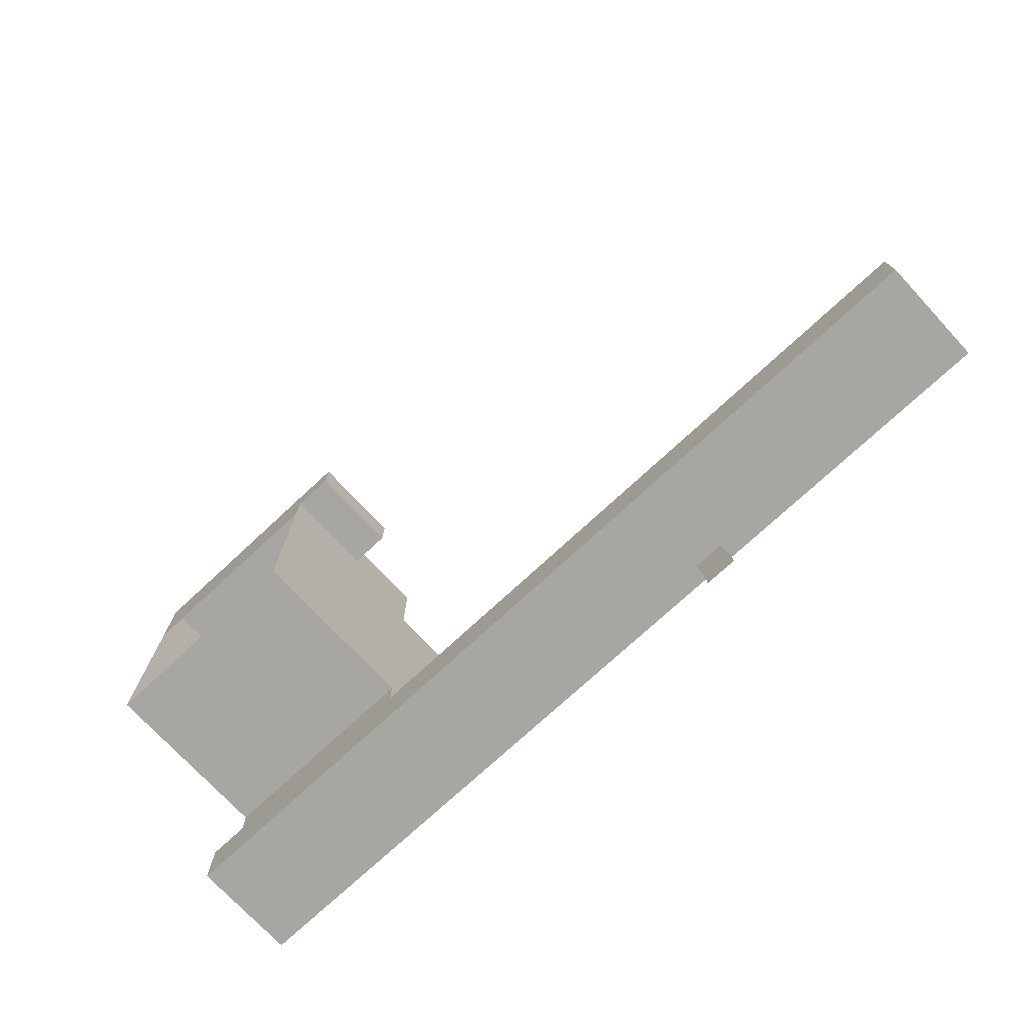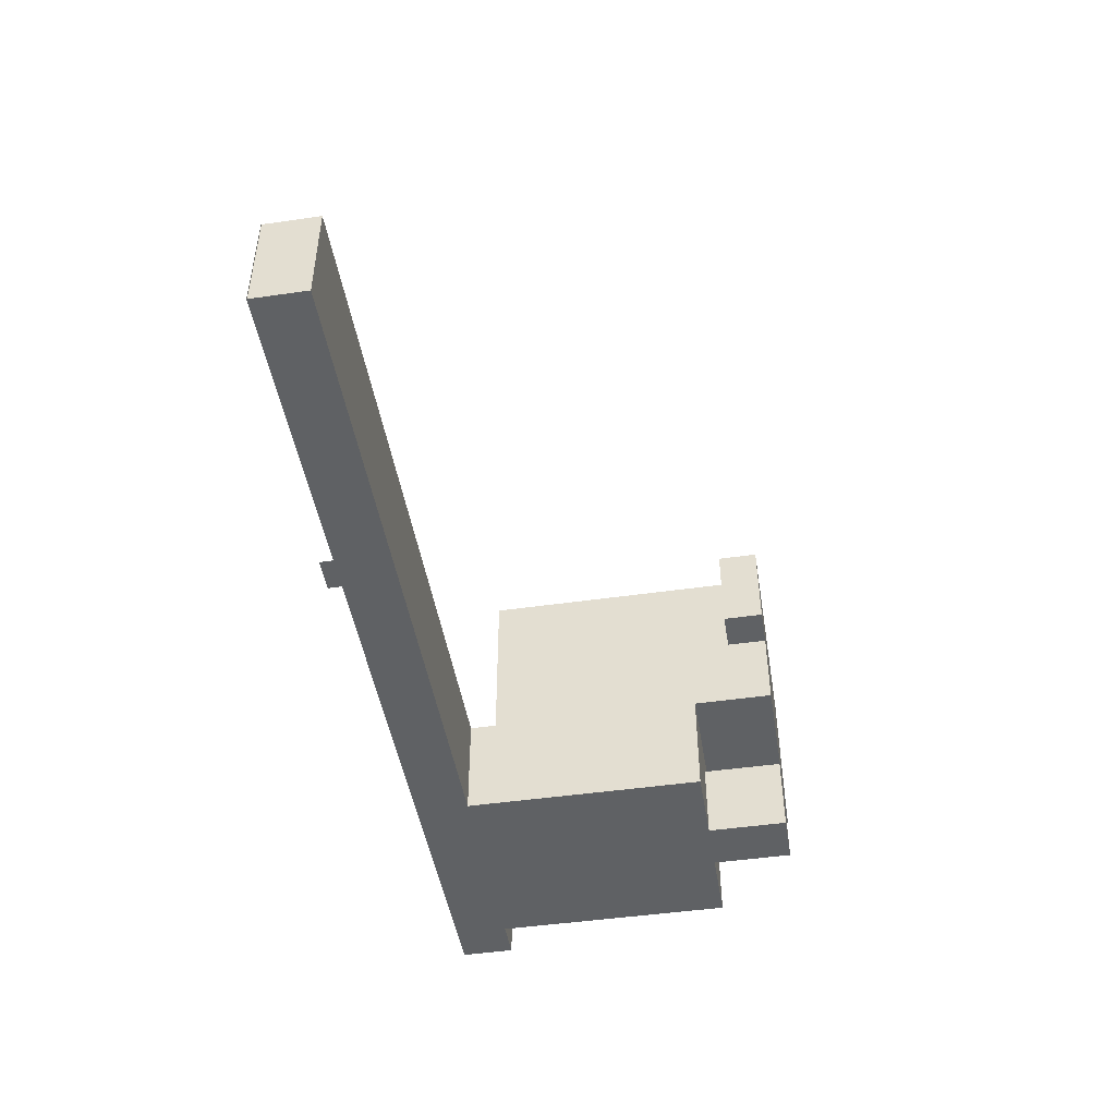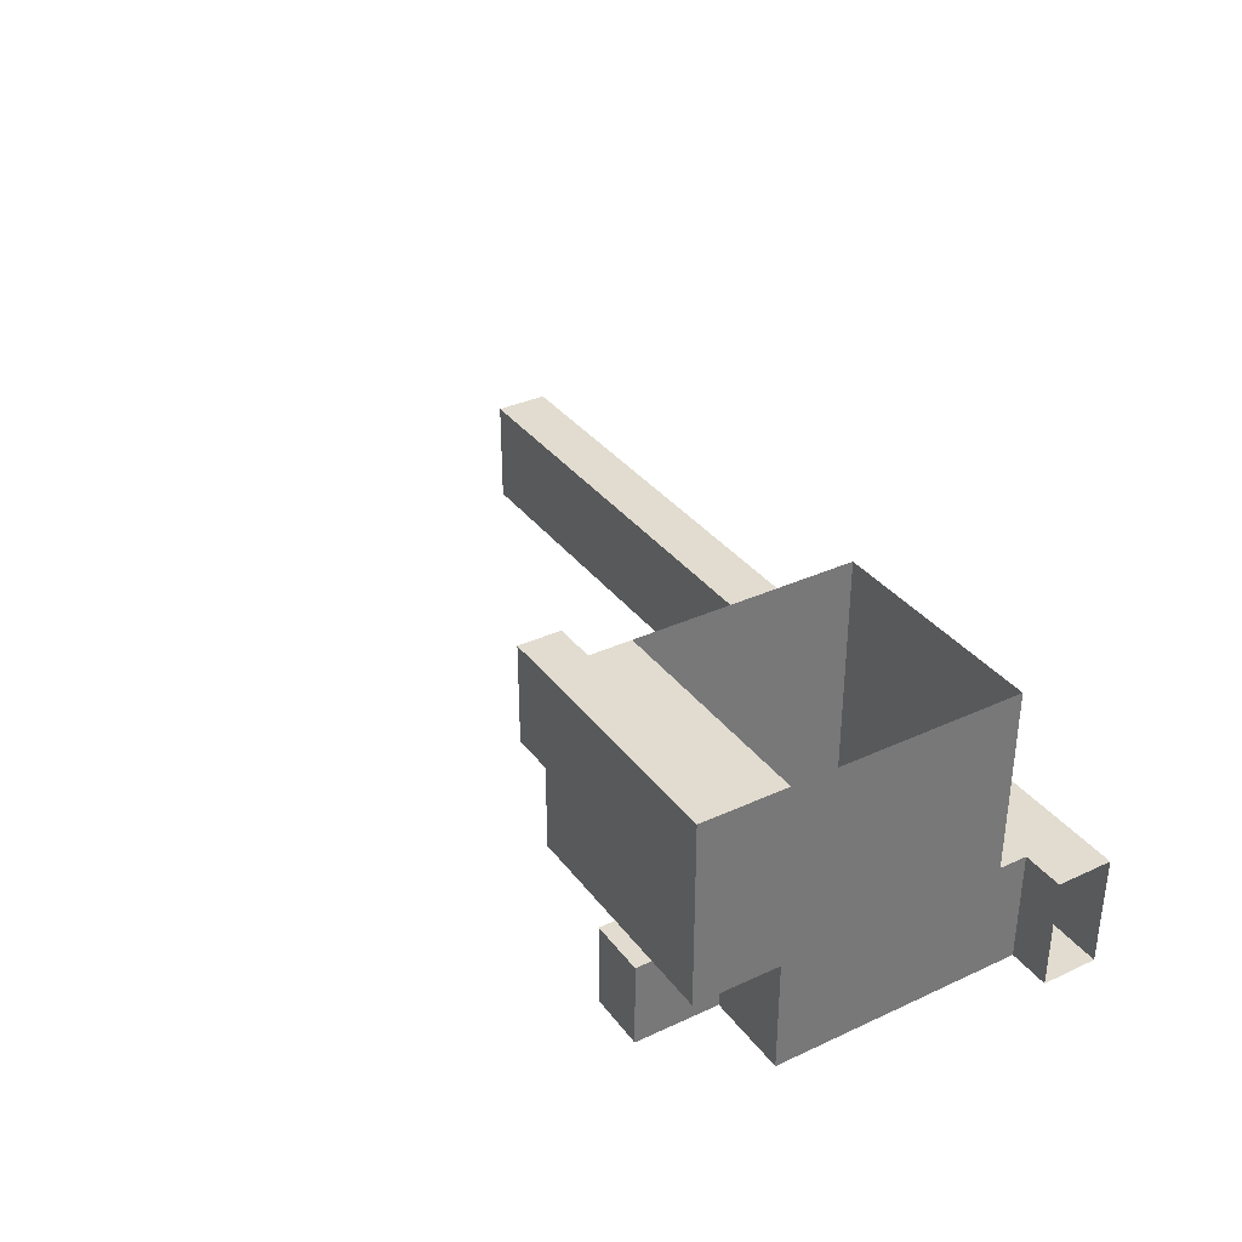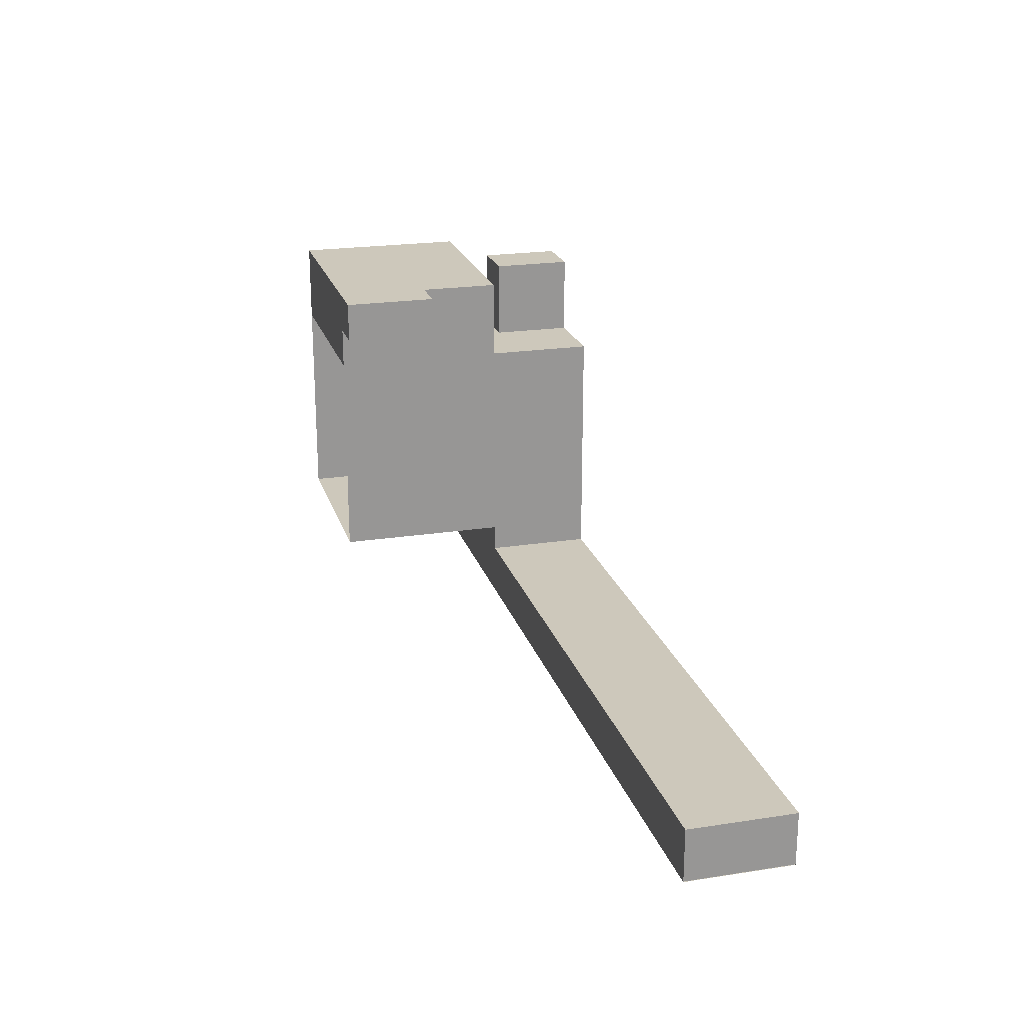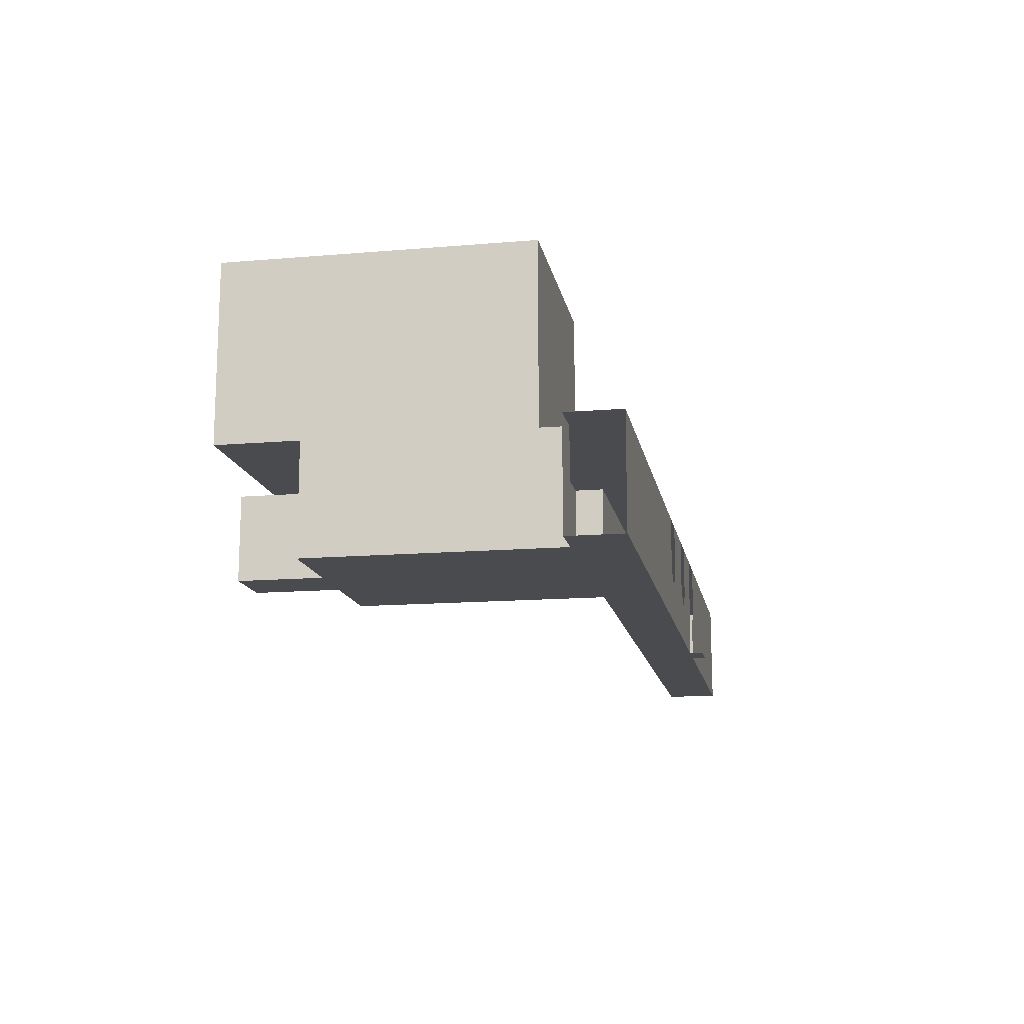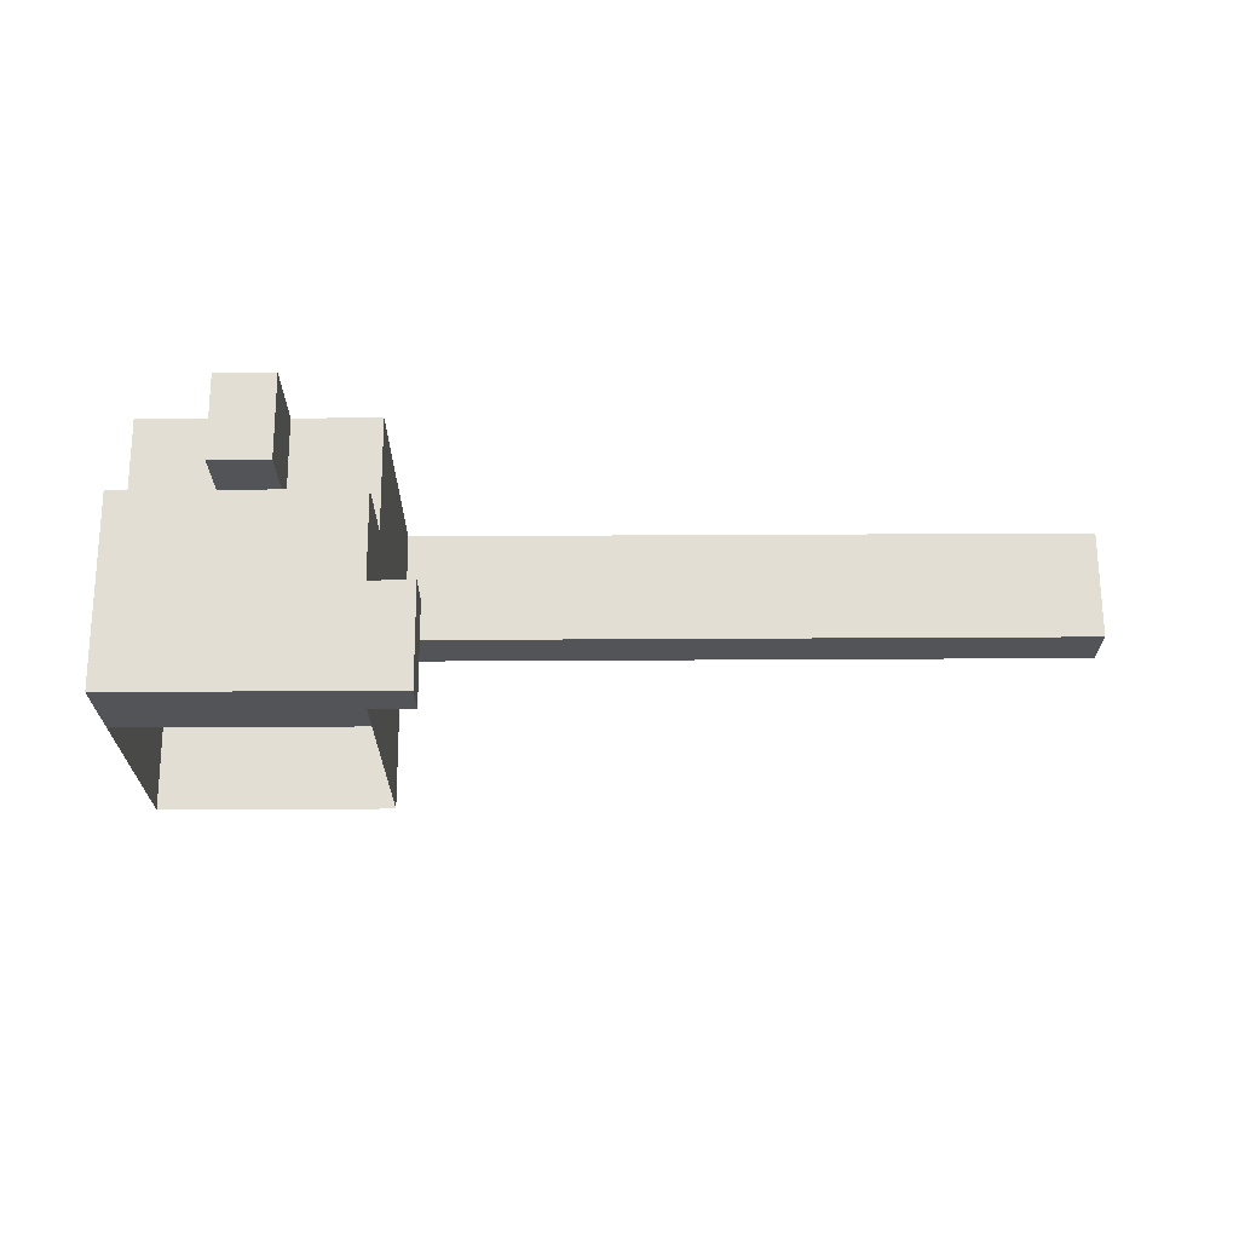
<metadata>
{"format":"obj","ext":"obj","renderer":"f3d","projection":"perspective","resolution":1024,"background":"white","views":[{"elev":-74.1,"azim":-137.1,"up":"+Z"},{"elev":-46.7,"azim":-80.7,"up":"+Y"},{"elev":34.5,"azim":58.3,"up":"+Y"},{"elev":21.8,"azim":-105.2,"up":"+Z"},{"elev":-14.3,"azim":100.5,"up":"+Y"},{"elev":67.2,"azim":179.7,"up":"+Z"}]}
</metadata>
<code>
g pb_Mesh218214
v 70 50 -20
v 54 50 -20
v 54 50 -17
v 70 50 -17
v 70 29 -36
v 54 29 -36
v 70 29 -20
v 54 29 -20
v 59.97 35 -14
v 59.97 29 -14
v 64.03 29 -14
v 64.03 35 -14
v 54 35 -31
v 54 29 -31
v 54 29 -27
v 54 35 -27
v 70 35 -26.98
v 70 29 -26.98
v 70 29 -31.02
v 70 35 -31.02
v 70 37 -14
v 70 43 -14
v 54 43 -14
v 54 37 -14
v 70 43 -14
v 70 50 -14
v 54 50 -14
v 54 43 -14
v 54 37 -20
v 54 43 -20
v 54 43 -36
v 54 37 -36
v 54 43 -20
v 54 50 -20
v 54 50 -36
v 54 43 -36
v 70 37 -36
v 54 37 -36
v 54 43 -36
v 70 43 -36
v 54 43 -36
v 54 50 -36
v 70 50 -36
v 70 43 -36
v 70 37 -20
v 70 37 -36
v 70 43 -36
v 70 43 -20
v 70 43 -36
v 70 50 -36
v 70 50 -20
v 70 43 -20
v 54 43 -14
v 54 50 -14
v 51 43 -14
v 51 50 -14
v 54 50 -17
v 54 50 -14
v 70 50 -14
v 70 50 -17
v 54 37 -20
v 70 37 -20
v 70 37 -17
v 54 37 -17
v 70 37 -17
v 70 37 -14
v 54 37 -14
v 54 37 -17
v 70 37 -14
v 70 37 -17
v 70 43 -17
v 70 43 -14
v 70 37 -17
v 70 37 -20
v 70 43 -20
v 70 43 -17
v 70 43 -14
v 70 43 -17
v 70 50 -17
v 70 50 -14
v 70 43 -17
v 70 43 -20
v 70 50 -20
v 70 50 -17
v 51 43 -14
v 51 50 -14
v 51 50 -17
v 51 43 -17
v 54 37 -14
v 54 43 -14
v 54 43 -17
v 54 37 -17
v 54 43 -17
v 54 43 -20
v 54 37 -20
v 54 37 -17
v 54 50 -14
v 54 50 -17
v 51 50 -17
v 51 50 -14
v 54 43 -17
v 54 43 -14
v 51 43 -14
v 51 43 -17
v 54 43 -20
v 54 50 -20
v 54 43 -17
v 54 50 -17
v 54 43 -17
v 54 50 -17
v 51 43 -17
v 51 50 -17
v 70 29 -20
v 70 37 -20
v 64.03 29 -20
v 64.03 35 -20
v 70 37 -20
v 54 37 -20
v 64.03 35 -20
v 59.97 35 -20
v 54 37 -20
v 54 29 -20
v 59.97 35 -20
v 59.97 29 -20
v 54 29 -20
v 70 29 -20
v 59.97 29 -20
v 64.03 29 -20
v 64.03 29 -20
v 64.03 35 -20
v 64.03 29 -14
v 64.03 35 -14
v 64.03 35 -20
v 59.97 35 -20
v 64.03 35 -14
v 59.97 35 -14
v 59.97 35 -20
v 59.97 29 -20
v 59.97 35 -14
v 59.97 29 -14
v 59.97 29 -20
v 64.03 29 -20
v 59.97 29 -14
v 64.03 29 -14
v 54 29 -20
v 54 37 -20
v 54 29 -27
v 54 35 -27
v 54 37 -20
v 54 37 -36
v 54 35 -27
v 54 35 -31
v 54 37 -36
v 54 29 -36
v 54 35 -31
v 54 29 -31
v 70 29 -20
v 70 29 -36
v 70 29 -26.98
v 70 29 -36
v 70 37 -36
v 70 29 -31.02
v 70 35 -31.02
v 70 37 -20
v 70 29 -20
v 70 35 -26.98
v 70 29 -26.98
v 70 37 -36
v 70 37 -20
v 70 35 -31.02
v 70 35 -26.98
v 54 29 -36
v 54 37 -36
v 54 29 -36
v 54 37 -36
v 70 37 -36
v 70 29 -36
v 70 37 -36
v 70 29 -36
v 47 37 -42
v 47 29 -42
v 44.38 37 -42
v 44.38 33 -42
v 39 29 -42
v 39 37 -42
v 41.62 33 -42
v 41.62 37 -42
v 47 37 -38
v 43 37 -38
v 43 29 -38
v 47 29 -38
v 43 37 -38
v 39 37 -38
v 39 29 -38
v 43 29 -38
v 47 37 -42
v 43 37 -42
v 43 37 -38
v 47 37 -38
v 43 37 -42
v 39 37 -42
v 39 37 -38
v 43 37 -38
v 47 29 -38
v 43 29 -38
v 43 29 -42
v 47 29 -42
v 43 29 -38
v 39 29 -38
v 39 29 -42
v 43 29 -42
v 39 37 -42
v 43 37 -42
v 43 37 -42
v 41.62 37 -42
v 43 37 -42
v 47 37 -42
v 44.38 37 -42
v 43 37 -42
v 47 29 -42
v 43 29 -42
v 43 32 -42
v 44.38 33 -42
v 43 29 -42
v 39 29 -42
v 41.62 33 -42
v 43 32 -42
v 31 37 -42
v 31 29 -42
v 29 37 -42
v 29 33 -42
v 5 29 -42
v 5 37 -42
v 25.62 33 -42
v 25.62 37 -42
v 31 37 -38
v 27 37 -38
v 27 29 -38
v 31 29 -38
v 27 37 -38
v 5 37 -38
v 5 29 -38
v 27 29 -38
v 31 37 -42
v 27 37 -42
v 27 37 -38
v 31 37 -38
v 27 37 -42
v 5 37 -42
v 5 37 -38
v 27 37 -38
v 27 29 -38
v 5 29 -38
v 5 29 -42
v 27 29 -42
v 5 37 -42
v 27 37 -42
v 27 37 -42
v 25.62 37 -42
v 27 37 -42
v 31 37 -42
v 29 37 -42
v 27 37 -42
v 27 29 -42
v 5 29 -42
v 25.62 33 -42
v 27 32 -42
v 73 37 -38
v 70 37 -38
v 70 29 -38
v 73 29 -38
v 70 37 -42
v 73 37 -42
v 73 29 -42
v 70 29 -42
v 73 37 -42
v 70 37 -42
v 70 37 -38
v 73 37 -38
v 73 29 -38
v 70 29 -38
v 70 29 -42
v 73 29 -42
v 54 37 -38
v 47 37 -38
v 47 29 -38
v 54 29 -38
v 70 29 -42
v 54 29 -42
v 54 37 -42
v 70 37 -42
v 54 29 -42
v 47 29 -42
v 47 37 -42
v 54 37 -42
v 47 37 -42
v 47 37 -38
v 54 37 -38
v 54 37 -42
v 54 37 -38
v 70 37 -38
v 70 37 -42
v 54 37 -42
v 47 29 -42
v 54 29 -42
v 54 29 -38
v 47 29 -38
v 54 29 -42
v 70 29 -42
v 70 29 -38
v 54 29 -38
v 70 29 -38
v 70 37 -38
v 70 29 -36
v 70 37 -36
v 70 37 -38
v 54 37 -38
v 70 37 -36
v 54 37 -36
v 54 37 -38
v 54 29 -38
v 54 37 -36
v 54 29 -36
v 54 29 -38
v 70 29 -38
v 54 29 -36
v 70 29 -36
v 39 37 -42
v 39 29 -42
v 36.38 37 -42
v 36.38 33 -42
v 31 29 -42
v 31 37 -42
v 33.62 33 -42
v 33.62 37 -42
v 39 37 -38
v 35 37 -38
v 35 29 -38
v 39 29 -38
v 35 37 -38
v 31 37 -38
v 31 29 -38
v 35 29 -38
v 39 37 -42
v 35 37 -42
v 35 37 -38
v 39 37 -38
v 35 37 -42
v 31 37 -42
v 31 37 -38
v 35 37 -38
v 39 29 -38
v 35 29 -38
v 35 29 -42
v 39 29 -42
v 35 29 -38
v 31 29 -38
v 31 29 -42
v 35 29 -42
v 31 37 -42
v 35 37 -42
v 35 37 -42
v 33.62 37 -42
v 35 37 -42
v 39 37 -42
v 36.38 37 -42
v 35 37 -42
v 39 29 -42
v 35 29 -42
v 35 32 -42
v 36.38 33 -42
v 35 29 -42
v 31 29 -42
v 33.62 33 -42
v 35 32 -42
v 70 37 -36
v 70 29 -36
v 54 37 -36
v 54 29 -36
v 5 37 -38
v 5 29 -38
v 5 37 -41.96
v 5 29 -41.96
v 27 29 -42
v 31 29 -42
v 31 29 -38
v 27 29 -38
v 29.5 29 -42
v 31 29 -42
v 29.5 29 -42
v 29 33 -42
v 27 29 -42
v 29.5 29 -42
v 27 29 -43
v 29.5 29 -43
g pb_Mesh218214_0
f 3 2 4
f 2 1 4
f 6 8 7
f 5 6 7
f 12 11 9
f 11 10 9
f 16 15 13
f 15 14 13
f 20 19 18
f 20 18 17
f 22 21 23
f 21 24 23
f 26 25 27
f 25 28 27
f 30 29 31
f 29 32 31
f 34 33 35
f 33 36 35
f 39 38 37
f 39 37 40
f 42 41 44
f 42 44 43
f 47 46 45
f 47 45 48
f 50 49 52
f 50 52 51
f 55 54 53
f 55 56 54
f 58 57 59
f 57 60 59
f 63 62 61
f 63 61 64
f 66 65 68
f 66 68 67
f 71 70 69
f 71 69 72
f 75 74 73
f 75 73 76
f 79 78 77
f 79 77 80
f 83 82 81
f 83 81 84
f 86 85 87
f 85 88 87
f 90 89 91
f 89 92 91
f 93 96 94
f 96 95 94
f 100 99 97
f 99 98 97
f 102 101 104
f 102 104 103
f 105 106 107
f 106 108 107
f 109 110 111
f 110 112 111
f 115 114 113
f 115 116 114
f 119 118 117
f 119 120 118
f 123 122 121
f 123 124 122
f 127 126 125
f 127 128 126
f 131 130 129
f 131 132 130
f 135 134 133
f 135 136 134
f 139 138 137
f 139 140 138
f 143 142 141
f 143 144 142
f 147 146 145
f 147 148 146
f 151 150 149
f 151 152 150
f 155 154 153
f 155 156 154
f 159 158 157
f 162 161 160
f 162 163 161
f 166 165 164
f 166 167 165
f 170 169 168
f 170 171 169
f 174 173 172
f 174 175 173
f 178 177 176
f 178 179 177
f 182 181 180
f 182 183 181
f 186 185 184
f 186 187 185
f 188 191 189
f 191 190 189
f 192 195 193
f 195 194 193
f 198 197 199
f 197 196 199
f 202 201 203
f 201 200 203
f 204 207 206
f 204 206 205
f 208 211 210
f 208 210 209
f 212 215 213
f 215 214 213
f 218 216 219
f 218 217 216
f 220 223 221
f 223 222 221
f 226 224 227
f 226 225 224
f 230 229 228
f 230 231 229
f 234 233 232
f 234 235 233
f 236 239 237
f 239 238 237
f 240 243 241
f 243 242 241
f 246 245 247
f 245 244 247
f 250 249 251
f 249 248 251
f 386 385 388
f 388 384 387
f 386 388 387
f 252 255 254
f 252 254 253
f 256 259 257
f 259 258 257
f 262 260 263
f 262 261 260
f 266 264 267
f 266 265 264
f 268 271 269
f 271 270 269
f 272 275 274
f 272 274 273
f 278 277 279
f 277 276 279
f 280 283 282
f 280 282 281
f 284 287 285
f 287 286 285
f 290 289 288
f 290 288 291
f 294 293 292
f 294 292 295
f 297 296 298
f 296 299 298
f 300 303 301
f 303 302 301
f 306 305 304
f 306 304 307
f 310 309 308
f 310 308 311
f 314 313 312
f 314 315 313
f 318 317 316
f 318 319 317
f 322 321 320
f 322 323 321
f 326 325 324
f 326 327 325
f 330 329 328
f 330 331 329
f 334 333 332
f 334 335 333
f 336 339 337
f 339 338 337
f 340 343 341
f 343 342 341
f 346 345 347
f 345 344 347
f 350 349 351
f 349 348 351
f 352 355 354
f 352 354 353
f 356 359 358
f 356 358 357
f 360 363 361
f 363 362 361
f 366 364 367
f 366 365 364
f 368 371 369
f 371 370 369
f 374 372 375
f 374 373 372
f 376 377 378
f 377 379 378
f 380 381 382
f 381 383 382
f 391 390 389
f 392 393 394
f 393 395 394

</code>
